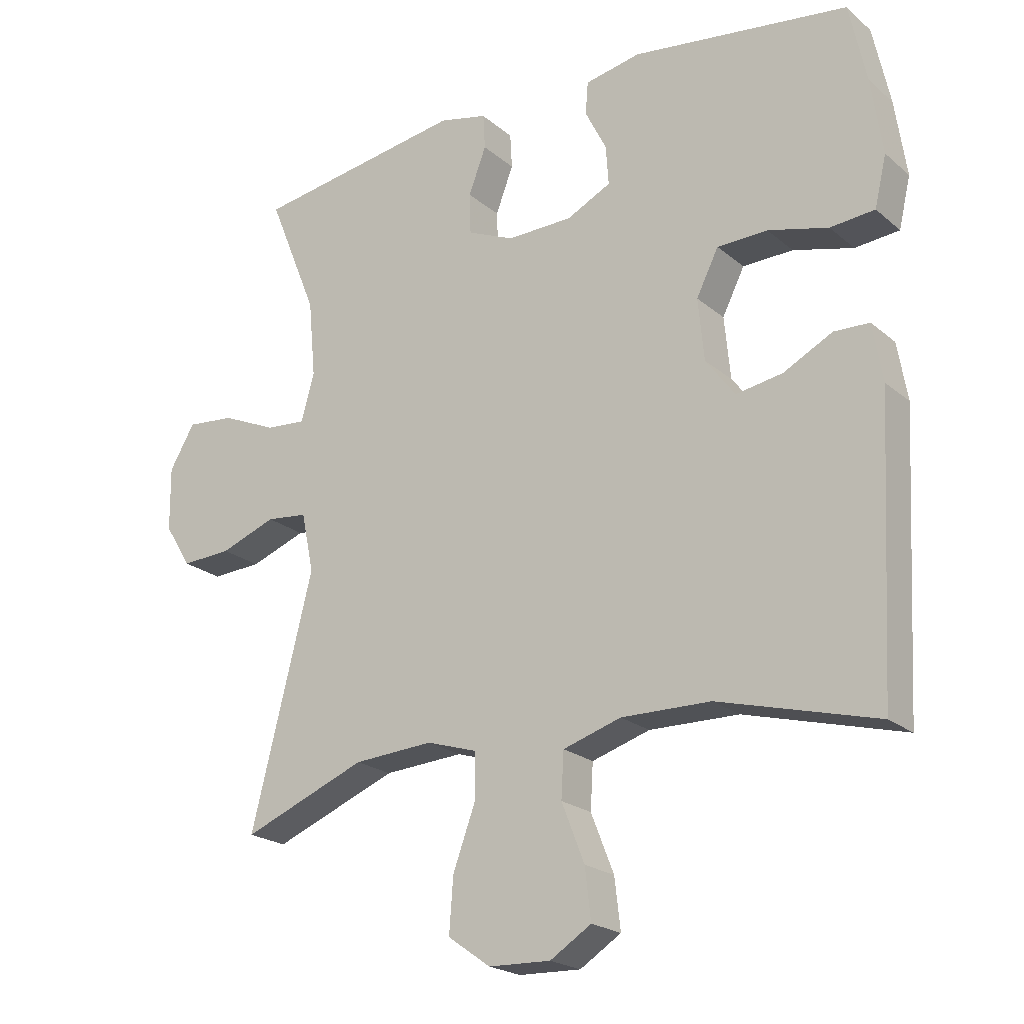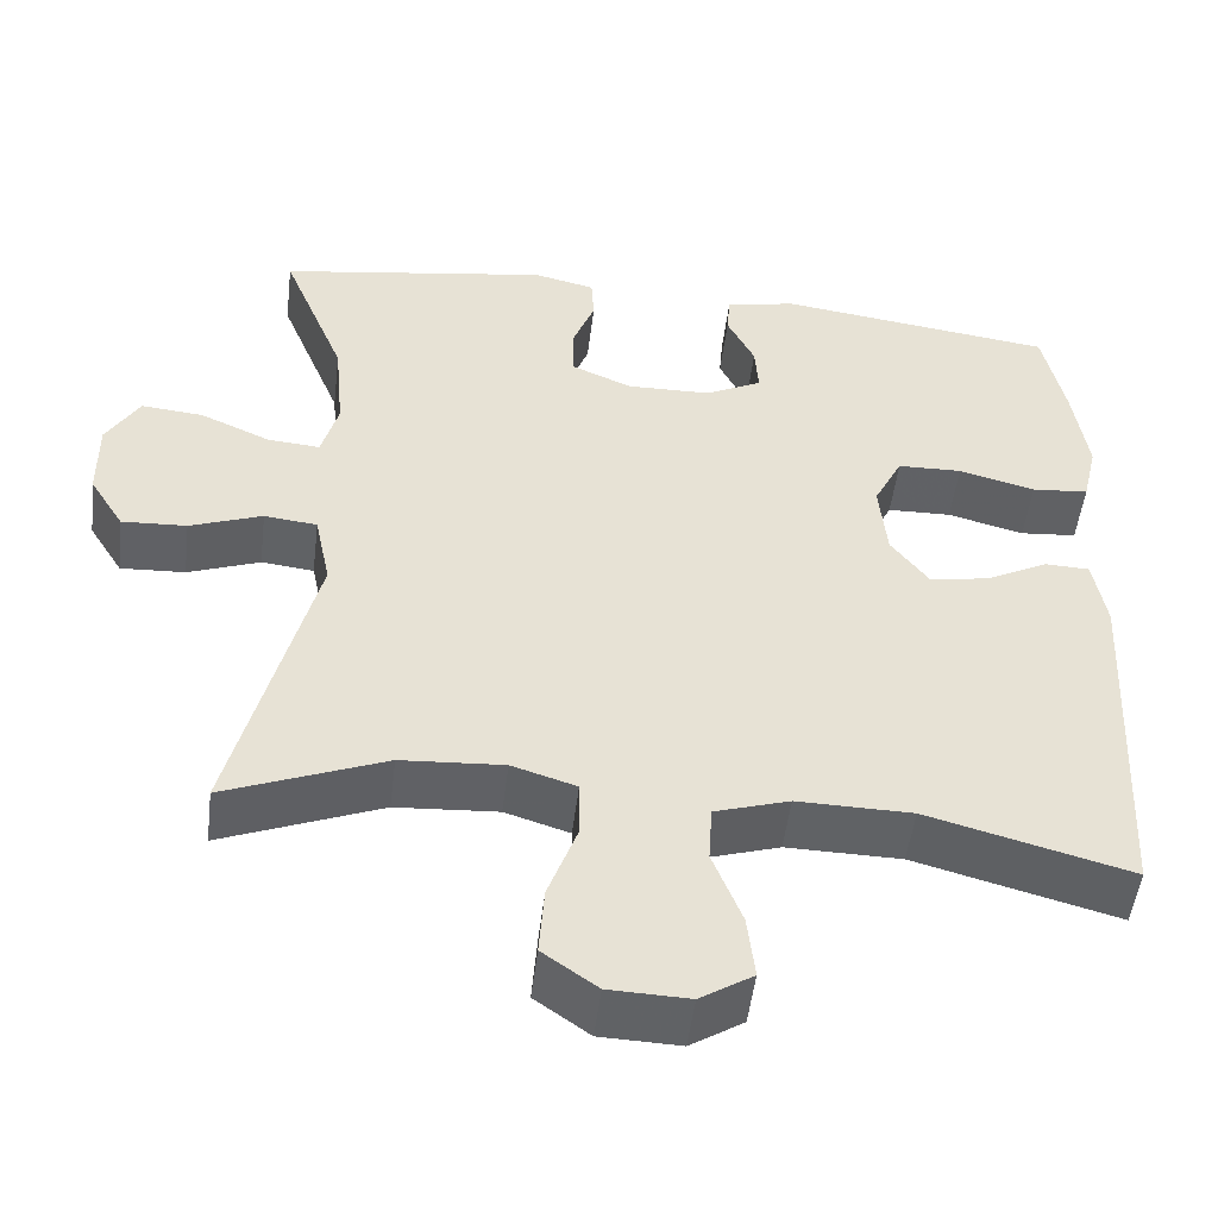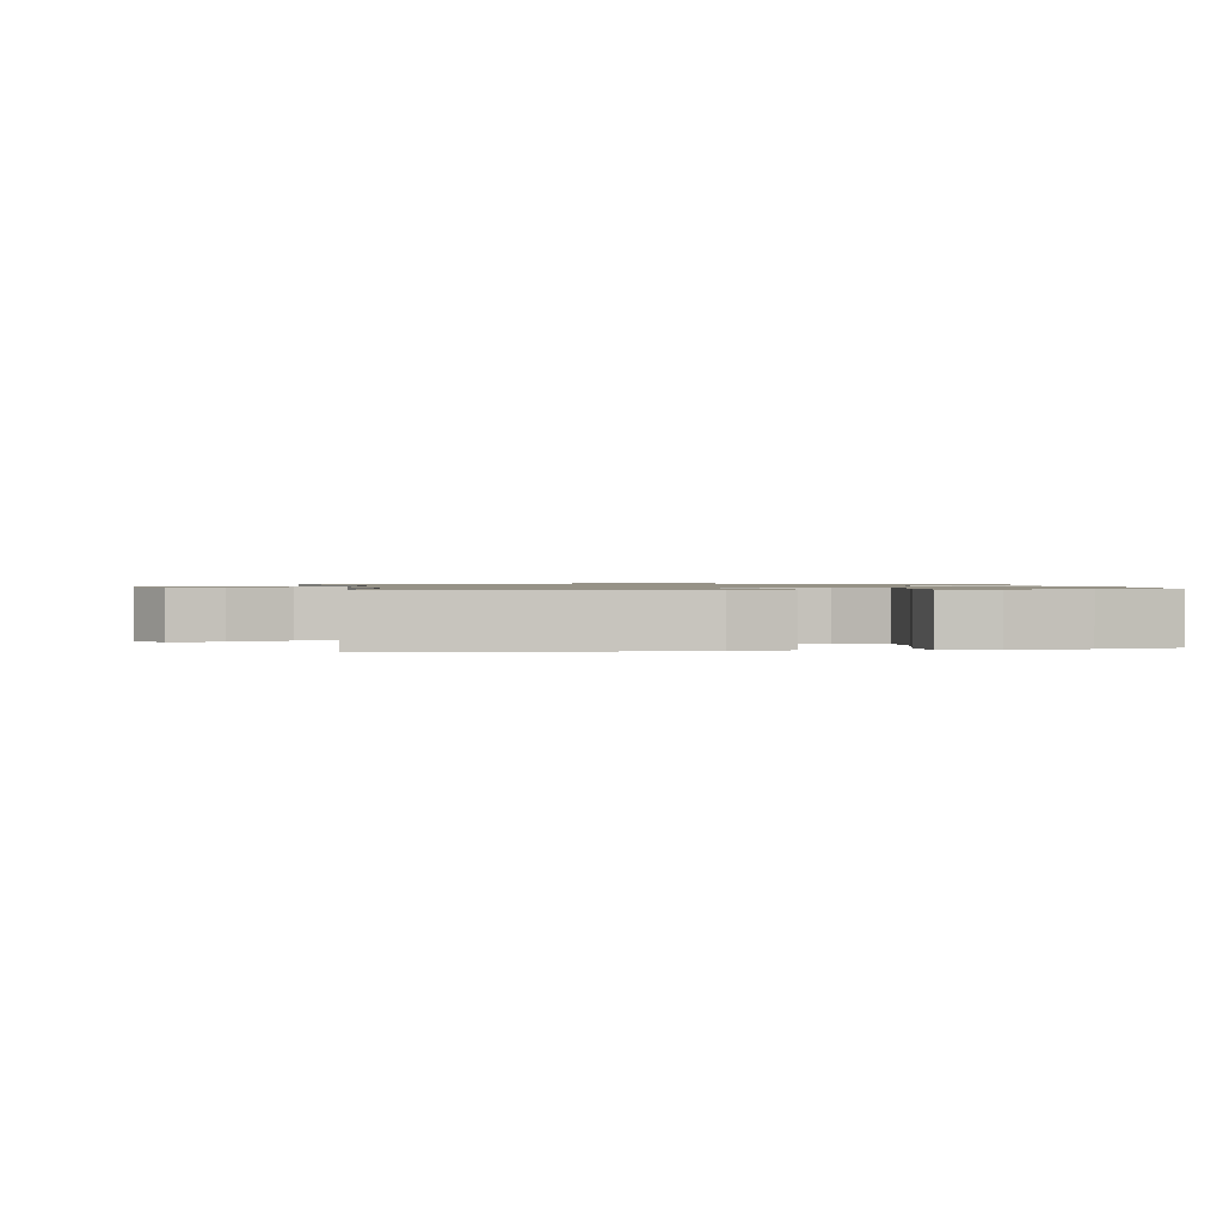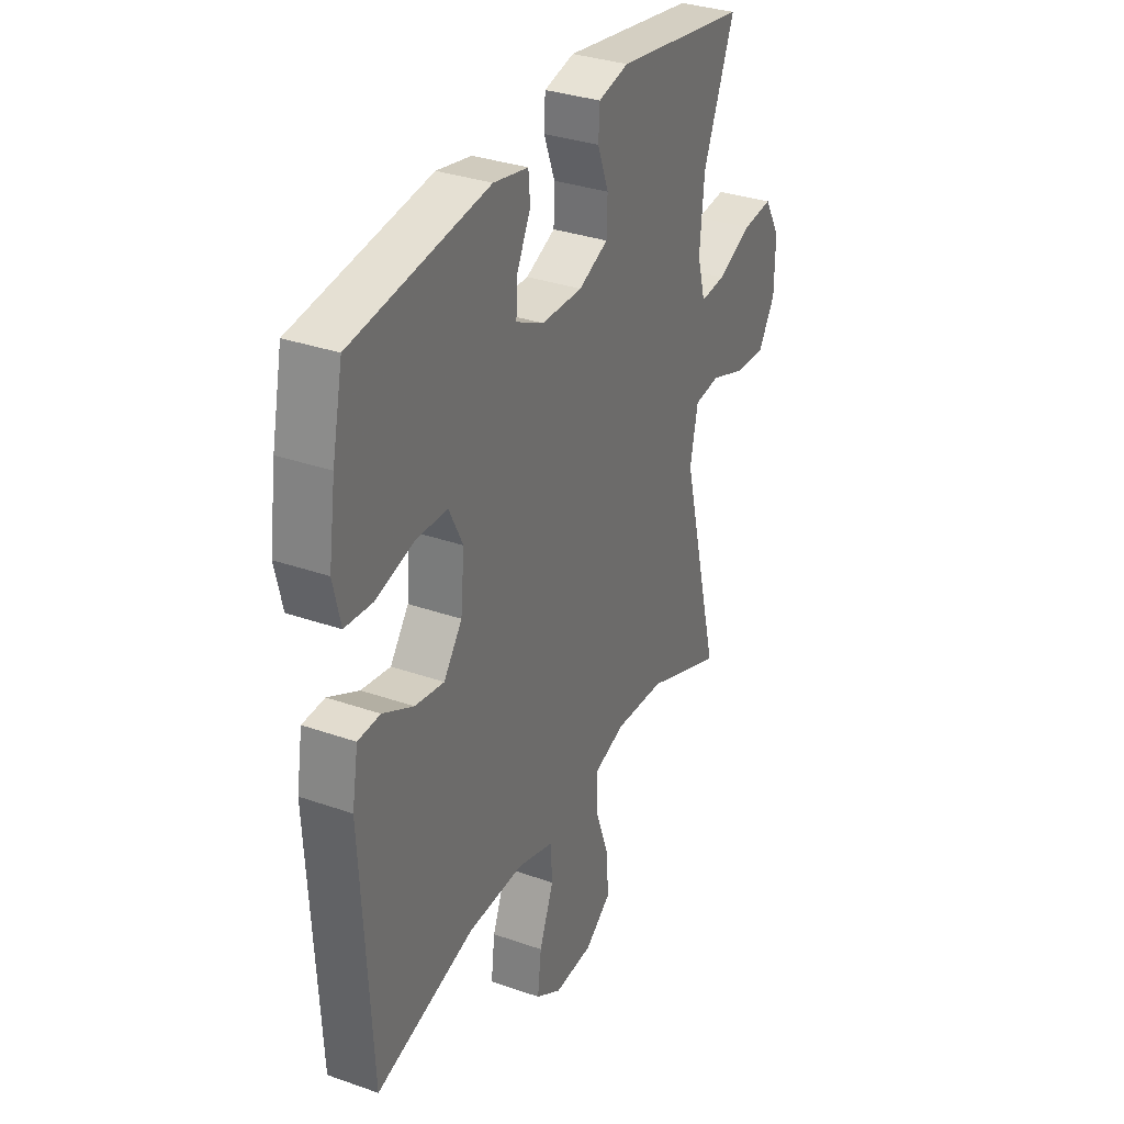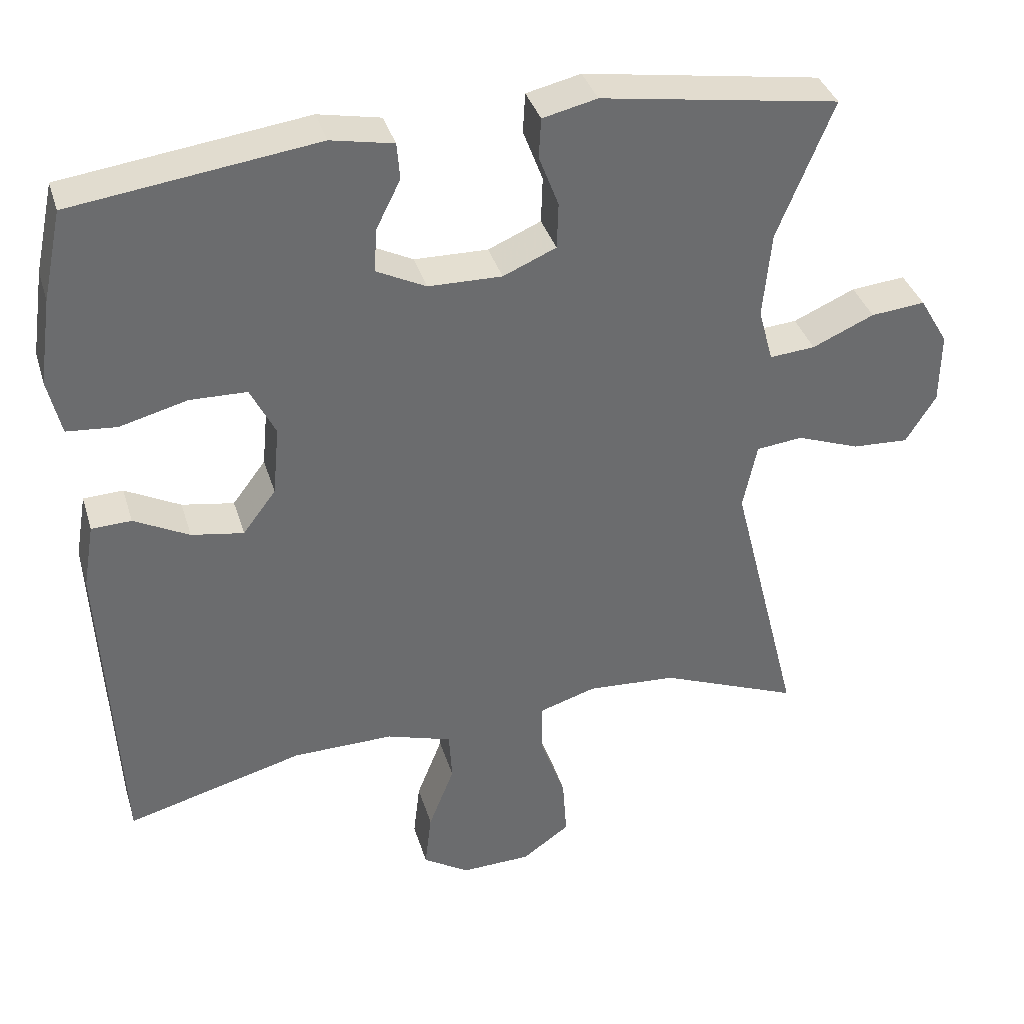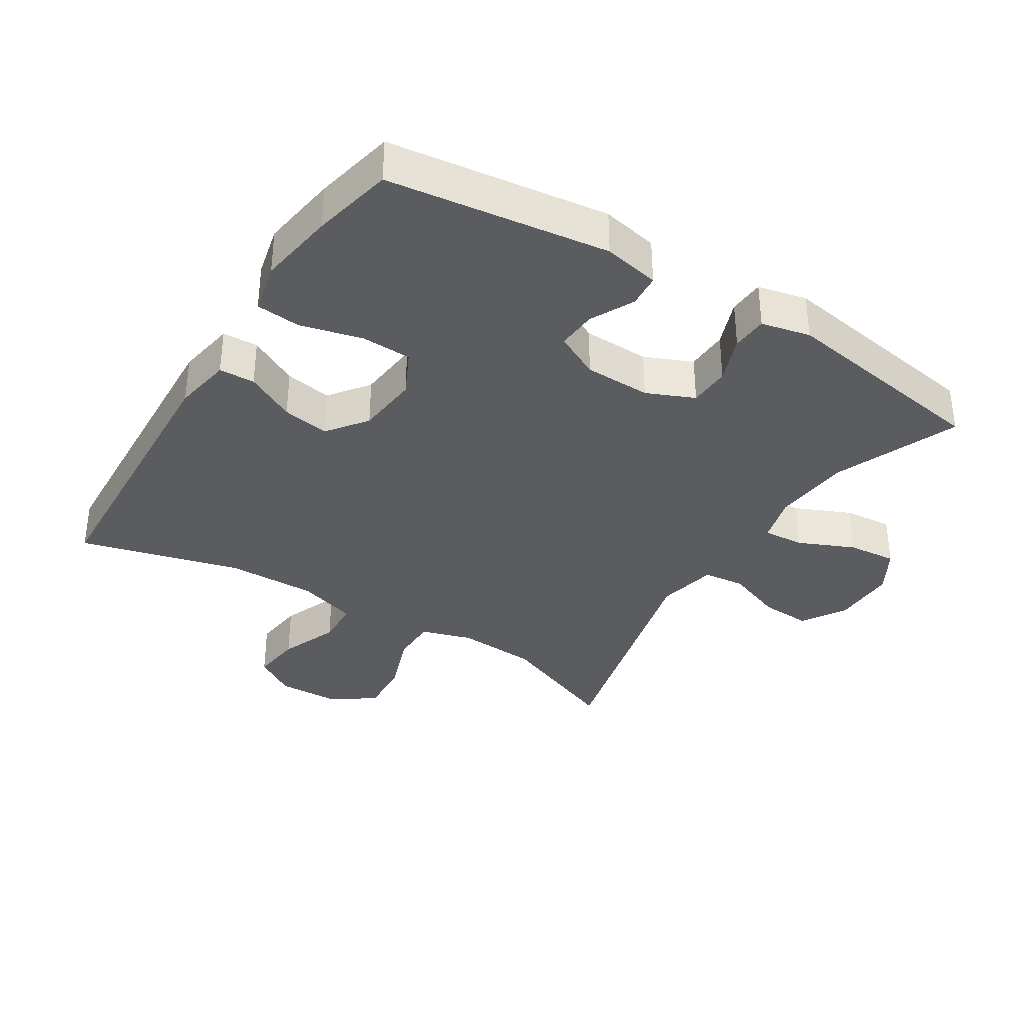
<metadata>
{"format":"obj","ext":"obj","renderer":"f3d","projection":"perspective","resolution":1024,"background":"white","views":[{"elev":-21.4,"azim":-145.2,"up":"+Z"},{"elev":-50.5,"azim":173.1,"up":"+Z"},{"elev":1.0,"azim":-99.7,"up":"+Y"},{"elev":33.0,"azim":-64.2,"up":"+Z"},{"elev":36.7,"azim":-16.2,"up":"+Z"},{"elev":-35.3,"azim":-32.2,"up":"+Y"}]}
</metadata>
<code>
v -0.5 0.07 -0.5
v -0.523 0.07 -0.062
v -0.508 0.07 0.026
v -0.454 0.07 0.028
v -0.379 0.07 -0.011
v -0.308 0.07 -0.023
v -0.263 0.07 0.037
v -0.254 0.07 0.132
v -0.288 0.07 0.2
v -0.365 0.07 0.202
v -0.457 0.07 0.178
v -0.525 0.07 0.184
v -0.543 0.07 0.261
v -0.526 0.07 0.378
v -0.5 0.07 0.5
v -0.168 0.07 0.544
v -0.083 0.07 0.527
v -0.079 0.07 0.477
v -0.112 0.07 0.411
v -0.116 0.07 0.351
v -0.048 0.07 0.317
v 0.052 0.07 0.315
v 0.124 0.07 0.346
v 0.126 0.07 0.409
v 0.099 0.07 0.48
v 0.102 0.07 0.534
v 0.176 0.07 0.551
v 0.5 0.07 0.5
v 0.424 0.07 0.313
v 0.413 0.07 0.195
v 0.433 0.07 0.122
v 0.495 0.07 0.127
v 0.579 0.07 0.164
v 0.653 0.07 0.171
v 0.692 0.07 0.105
v 0.691 0.07 0.007
v 0.65 0.07 -0.059
v 0.573 0.07 -0.055
v 0.487 0.07 -0.023
v 0.424 0.07 -0.03
v 0.405 0.07 -0.121
v 0.5 0.07 -0.5
v 0.31 0.07 -0.424
v 0.188 0.07 -0.416
v 0.111 0.07 -0.44
v 0.111 0.07 -0.511
v 0.145 0.07 -0.604
v 0.151 0.07 -0.687
v 0.086 0.07 -0.733
v -0.009 0.07 -0.736
v -0.072 0.07 -0.696
v -0.063 0.07 -0.619
v -0.028 0.07 -0.53
v -0.032 0.07 -0.461
v -0.121 0.07 -0.433
v -0.258 0.07 -0.435
v -0.5 0 -0.5
v -0.523 0 -0.062
v -0.508 0 0.026
v -0.454 0 0.028
v -0.379 0 -0.011
v -0.308 0 -0.023
v -0.263 0 0.037
v -0.254 0 0.132
v -0.288 0 0.2
v -0.365 0 0.202
v -0.457 0 0.178
v -0.525 0 0.184
v -0.543 0 0.261
v -0.526 0 0.378
v -0.5 0 0.5
v -0.168 0 0.544
v -0.083 0 0.527
v -0.079 0 0.477
v -0.112 0 0.411
v -0.116 0 0.351
v -0.048 0 0.317
v 0.052 0 0.315
v 0.124 0 0.346
v 0.126 0 0.409
v 0.099 0 0.48
v 0.102 0 0.534
v 0.176 0 0.551
v 0.5 0 0.5
v 0.424 0 0.313
v 0.413 0 0.195
v 0.433 0 0.122
v 0.495 0 0.127
v 0.579 0 0.164
v 0.653 0 0.171
v 0.692 0 0.105
v 0.691 0 0.007
v 0.65 0 -0.059
v 0.573 0 -0.055
v 0.487 0 -0.023
v 0.424 0 -0.03
v 0.405 0 -0.121
v 0.5 0 -0.5
v 0.31 0 -0.424
v 0.188 0 -0.416
v 0.111 0 -0.44
v 0.111 0 -0.511
v 0.145 0 -0.604
v 0.151 0 -0.687
v 0.086 0 -0.733
v -0.009 0 -0.736
v -0.072 0 -0.696
v -0.063 0 -0.619
v -0.028 0 -0.53
v -0.032 0 -0.461
v -0.121 0 -0.433
v -0.258 0 -0.435
f 50 51 52 53
f 50 53 54
f 49 50 54
f 46 47 48 49
f 45 46 49 54
f 44 45 54 55
f 41 42 43
f 40 41 43 44
f 36 37 38 39
f 36 39 40
f 35 36 40
f 32 33 34 35
f 31 32 35 40
f 30 31 40 44
f 26 27 28 29
f 24 25 26 29
f 23 24 29 30
f 22 23 30 44
f 16 17 18 19
f 16 19 20
f 15 16 20
f 14 15 20 21
f 10 11 12 13
f 9 10 13 14
f 2 3 4 5
f 56 1 2 5
f 56 5 6
f 55 56 6 7
f 21 22 44 55
f 21 55 7 8
f 9 14 21
f 8 9 21
f 109 108 107 106
f 110 109 106
f 110 106 105
f 105 104 103 102
f 110 105 102 101
f 111 110 101 100
f 99 98 97
f 100 99 97 96
f 95 94 93 92
f 96 95 92
f 96 92 91
f 91 90 89 88
f 96 91 88 87
f 100 96 87 86
f 85 84 83 82
f 85 82 81 80
f 86 85 80 79
f 100 86 79 78
f 75 74 73 72
f 76 75 72
f 76 72 71
f 77 76 71 70
f 69 68 67 66
f 70 69 66 65
f 61 60 59 58
f 61 58 57 112
f 62 61 112
f 63 62 112 111
f 111 100 78 77
f 64 63 111 77
f 77 70 65
f 77 65 64
f 1 57 58 2
f 2 58 59 3
f 3 59 60 4
f 4 60 61 5
f 5 61 62 6
f 6 62 63 7
f 7 63 64 8
f 8 64 65 9
f 9 65 66 10
f 10 66 67 11
f 11 67 68 12
f 12 68 69 13
f 13 69 70 14
f 14 70 71 15
f 15 71 72 16
f 16 72 73 17
f 17 73 74 18
f 18 74 75 19
f 19 75 76 20
f 20 76 77 21
f 21 77 78 22
f 22 78 79 23
f 23 79 80 24
f 24 80 81 25
f 25 81 82 26
f 26 82 83 27
f 27 83 84 28
f 28 84 85 29
f 29 85 86 30
f 30 86 87 31
f 31 87 88 32
f 32 88 89 33
f 33 89 90 34
f 34 90 91 35
f 35 91 92 36
f 36 92 93 37
f 37 93 94 38
f 38 94 95 39
f 39 95 96 40
f 40 96 97 41
f 41 97 98 42
f 42 98 99 43
f 43 99 100 44
f 44 100 101 45
f 45 101 102 46
f 46 102 103 47
f 47 103 104 48
f 48 104 105 49
f 49 105 106 50
f 50 106 107 51
f 51 107 108 52
f 52 108 109 53
f 53 109 110 54
f 54 110 111 55
f 55 111 112 56
f 56 112 57 1

</code>
